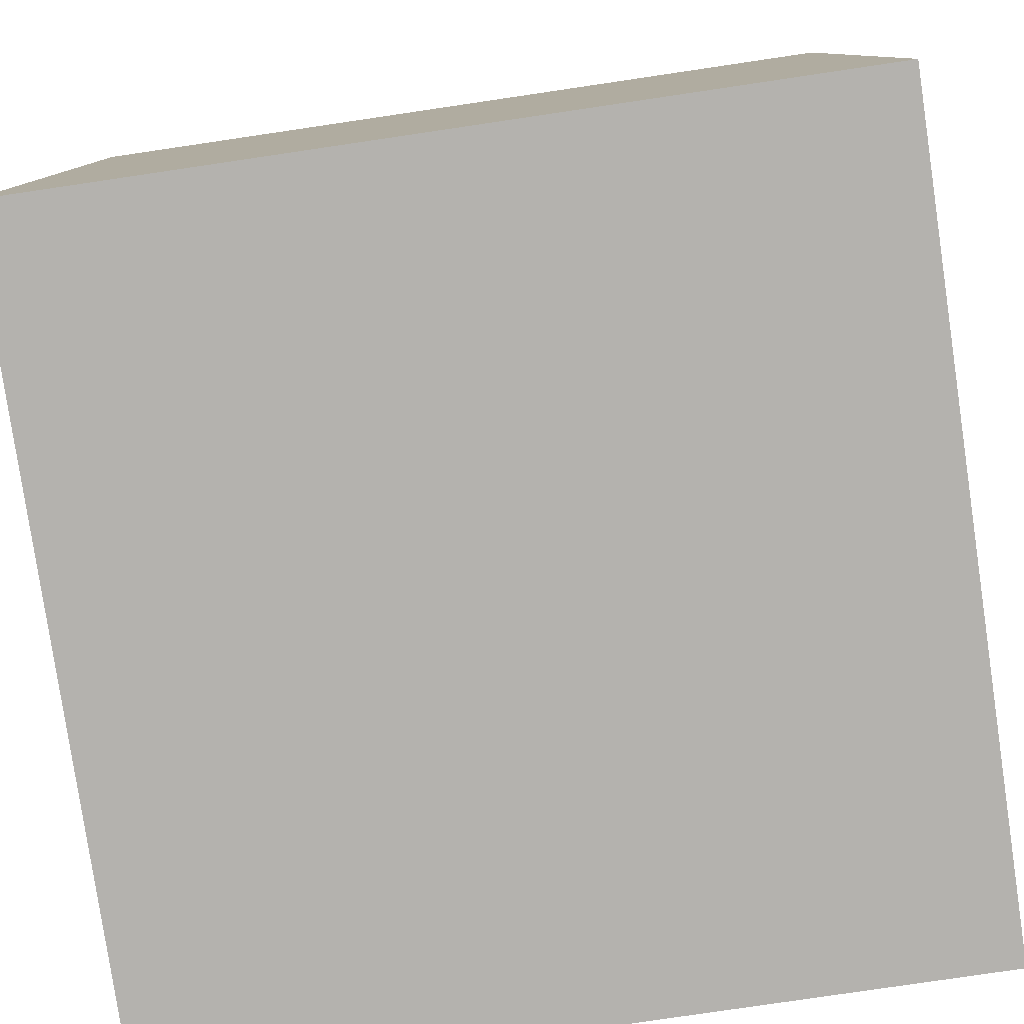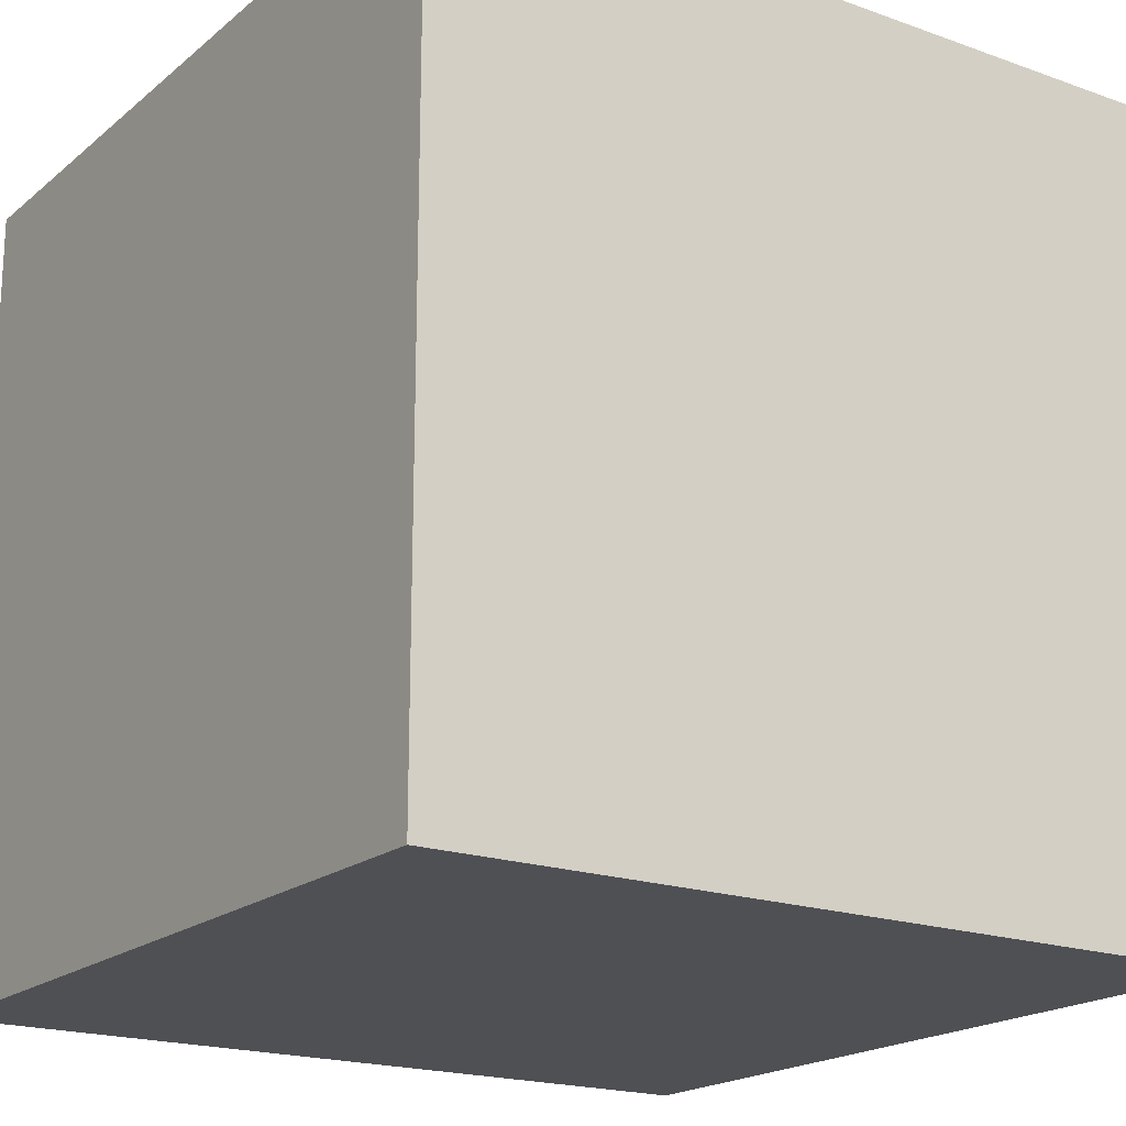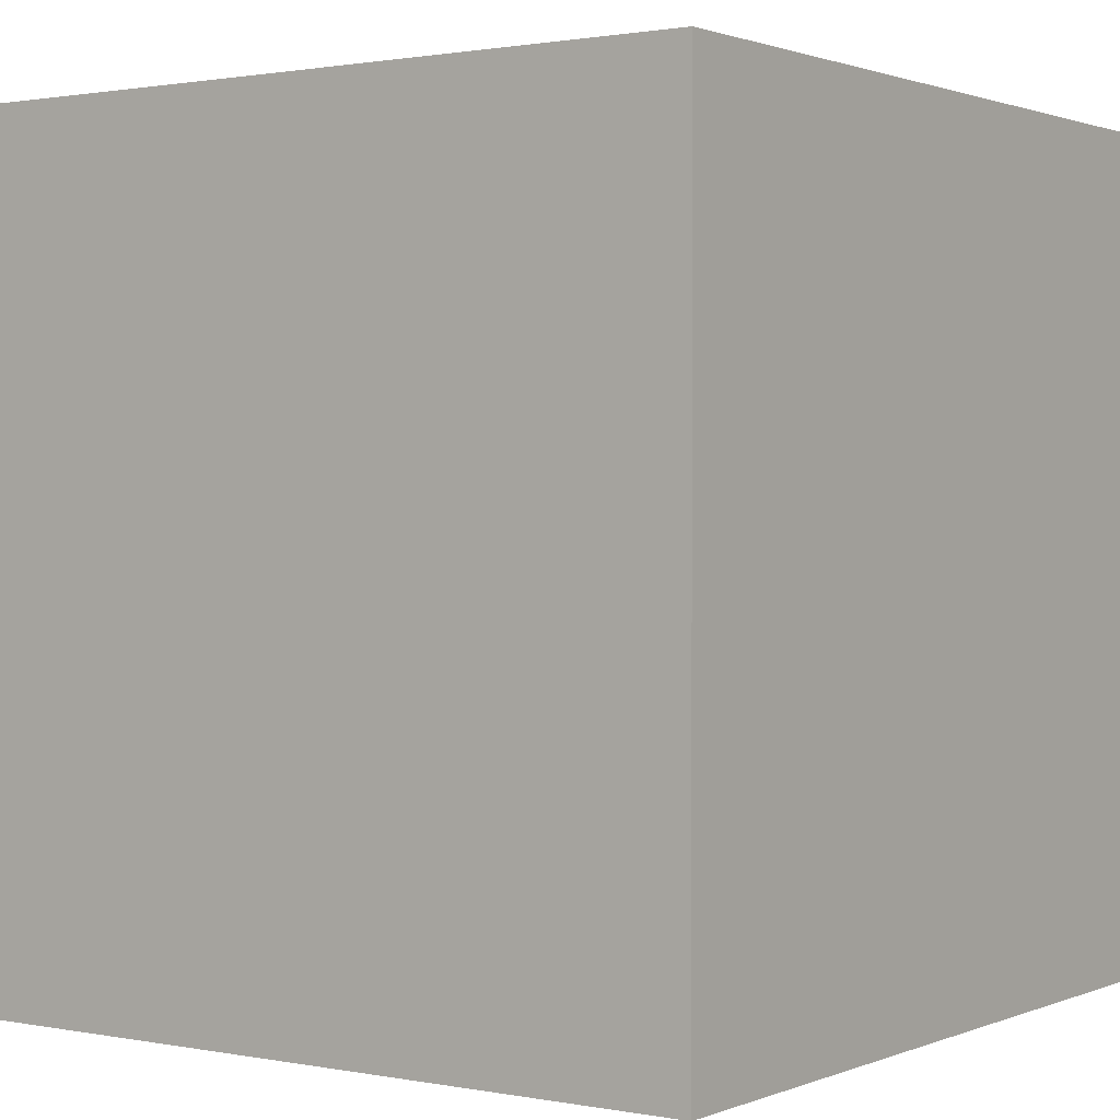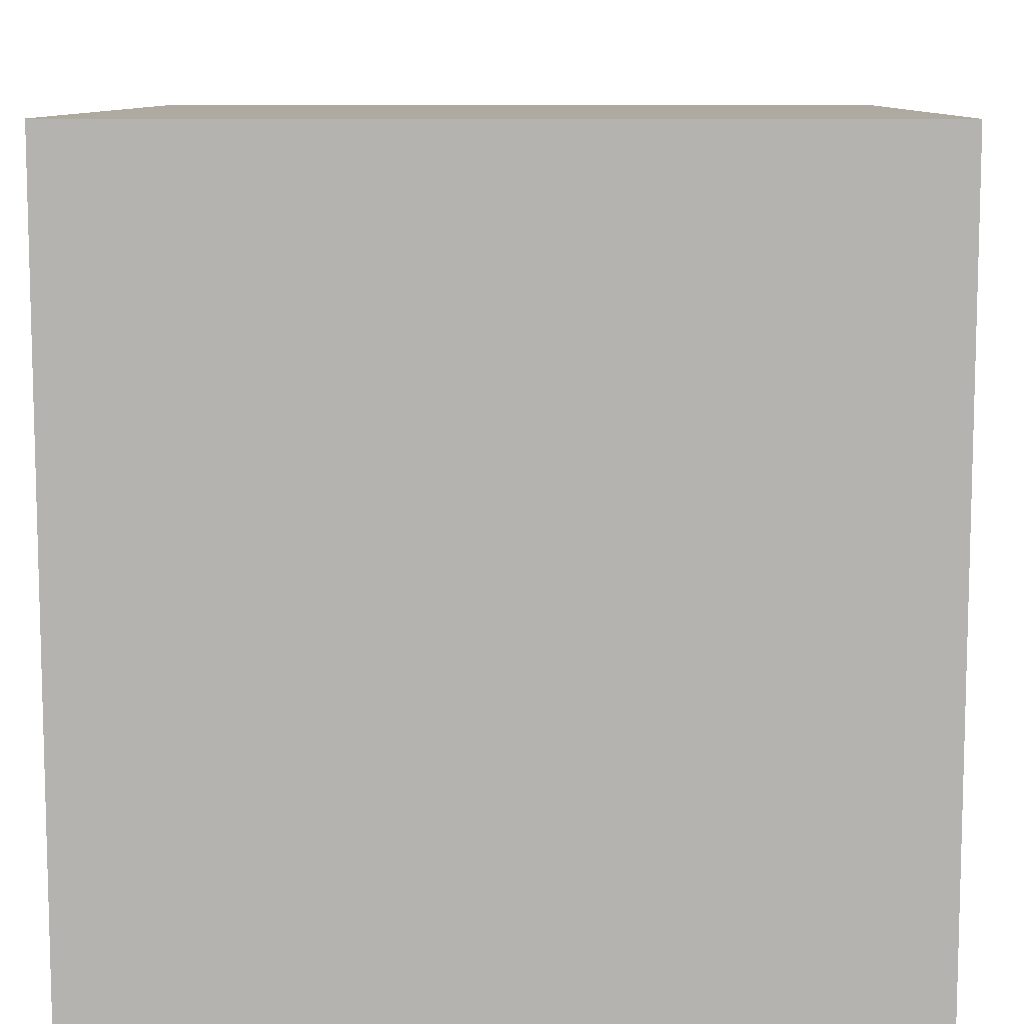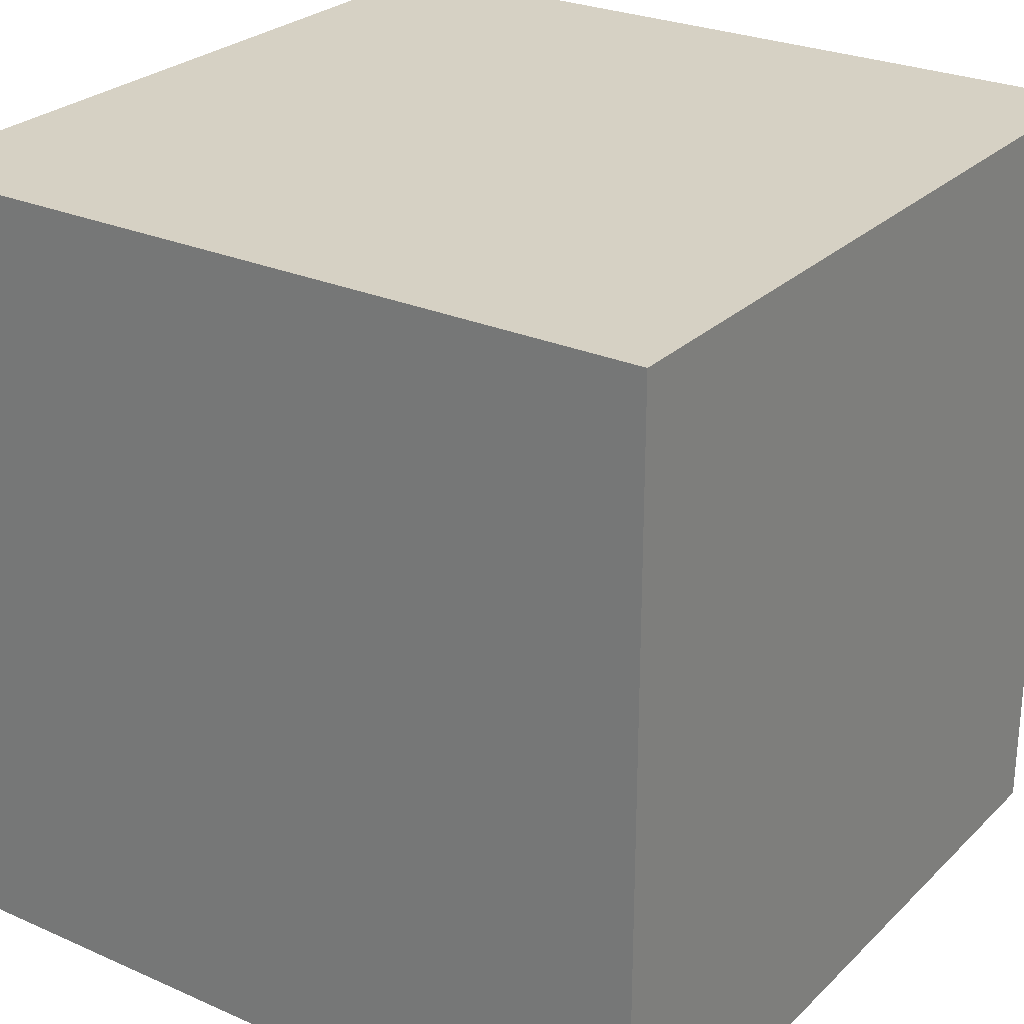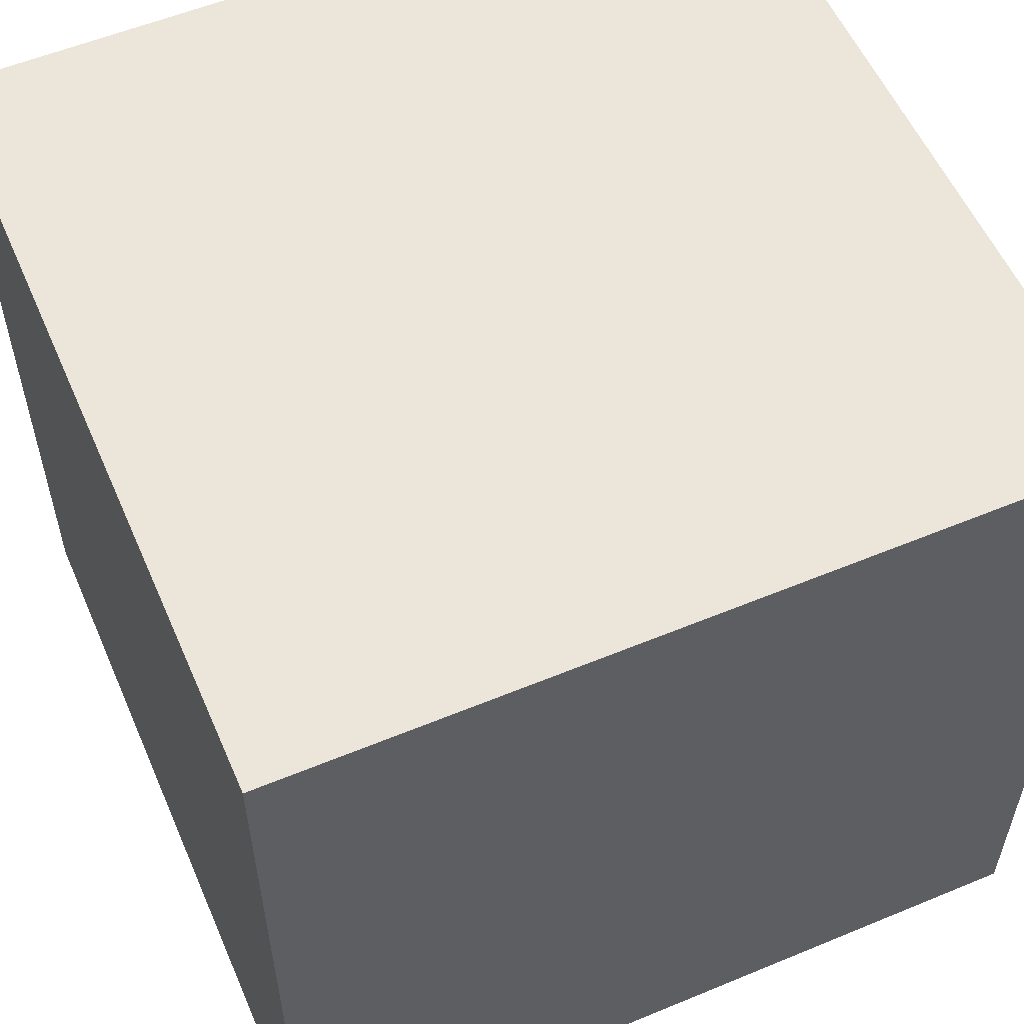
<metadata>
{"format":"obj","ext":"obj","renderer":"f3d","projection":"perspective","resolution":1024,"background":"white","views":[{"elev":-79.8,"azim":8.4,"up":"+Z"},{"elev":-19.2,"azim":56.0,"up":"+Y"},{"elev":1.2,"azim":-54.8,"up":"+Z"},{"elev":9.5,"azim":-88.8,"up":"+Y"},{"elev":26.6,"azim":-145.4,"up":"+Z"},{"elev":56.5,"azim":-113.4,"up":"+Y"}]}
</metadata>
<code>
o Cube.002
v -0.25 -0.5 0.25
v -0.25 -0 0.25
v -0.25 0 -0.25
v -0.25 -0.5 -0.25
v 0.25 0 -0.25
v 0.25 -0.5 -0.25
v 0.25 -0 0.25
v 0.25 -0.5 0.25
f 1 2 3 4
f 4 3 5 6
f 6 5 7 8
f 8 7 2 1
f 4 6 8 1
f 5 3 2 7

</code>
